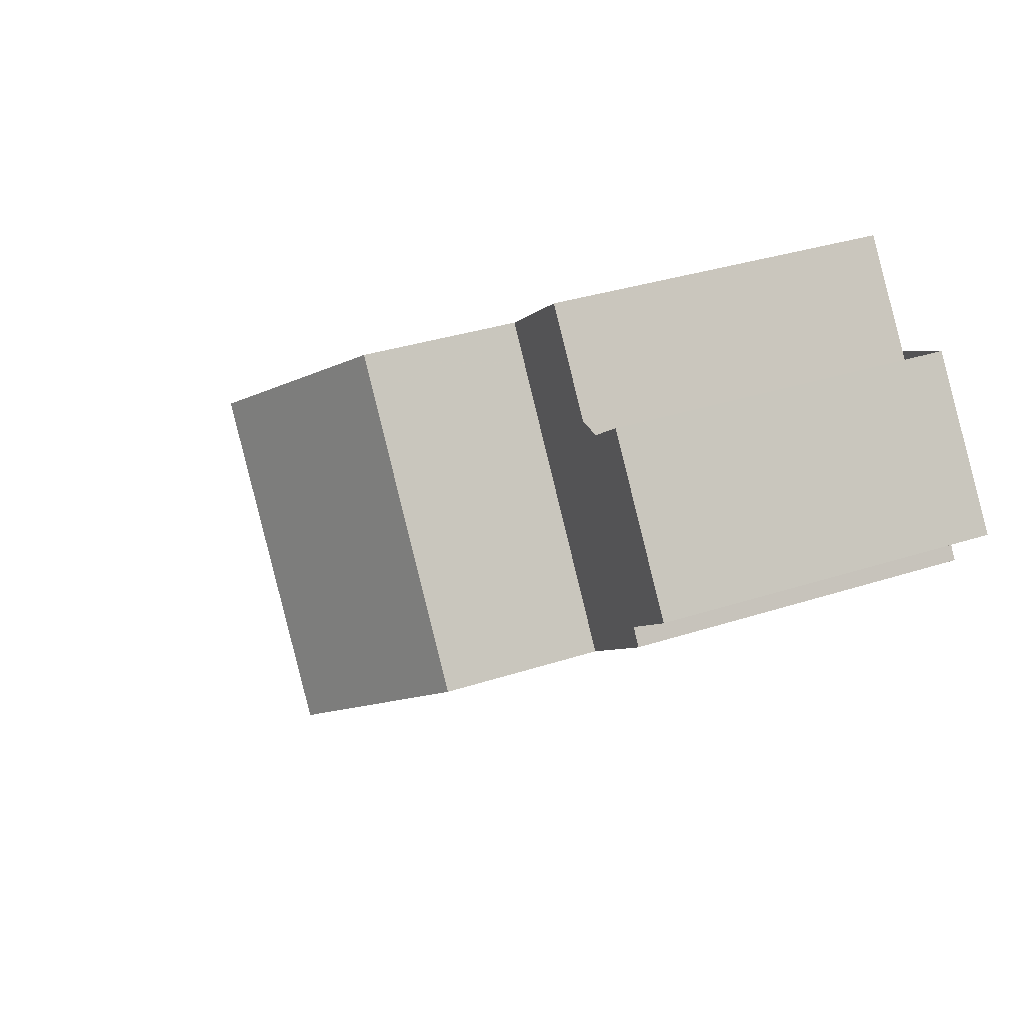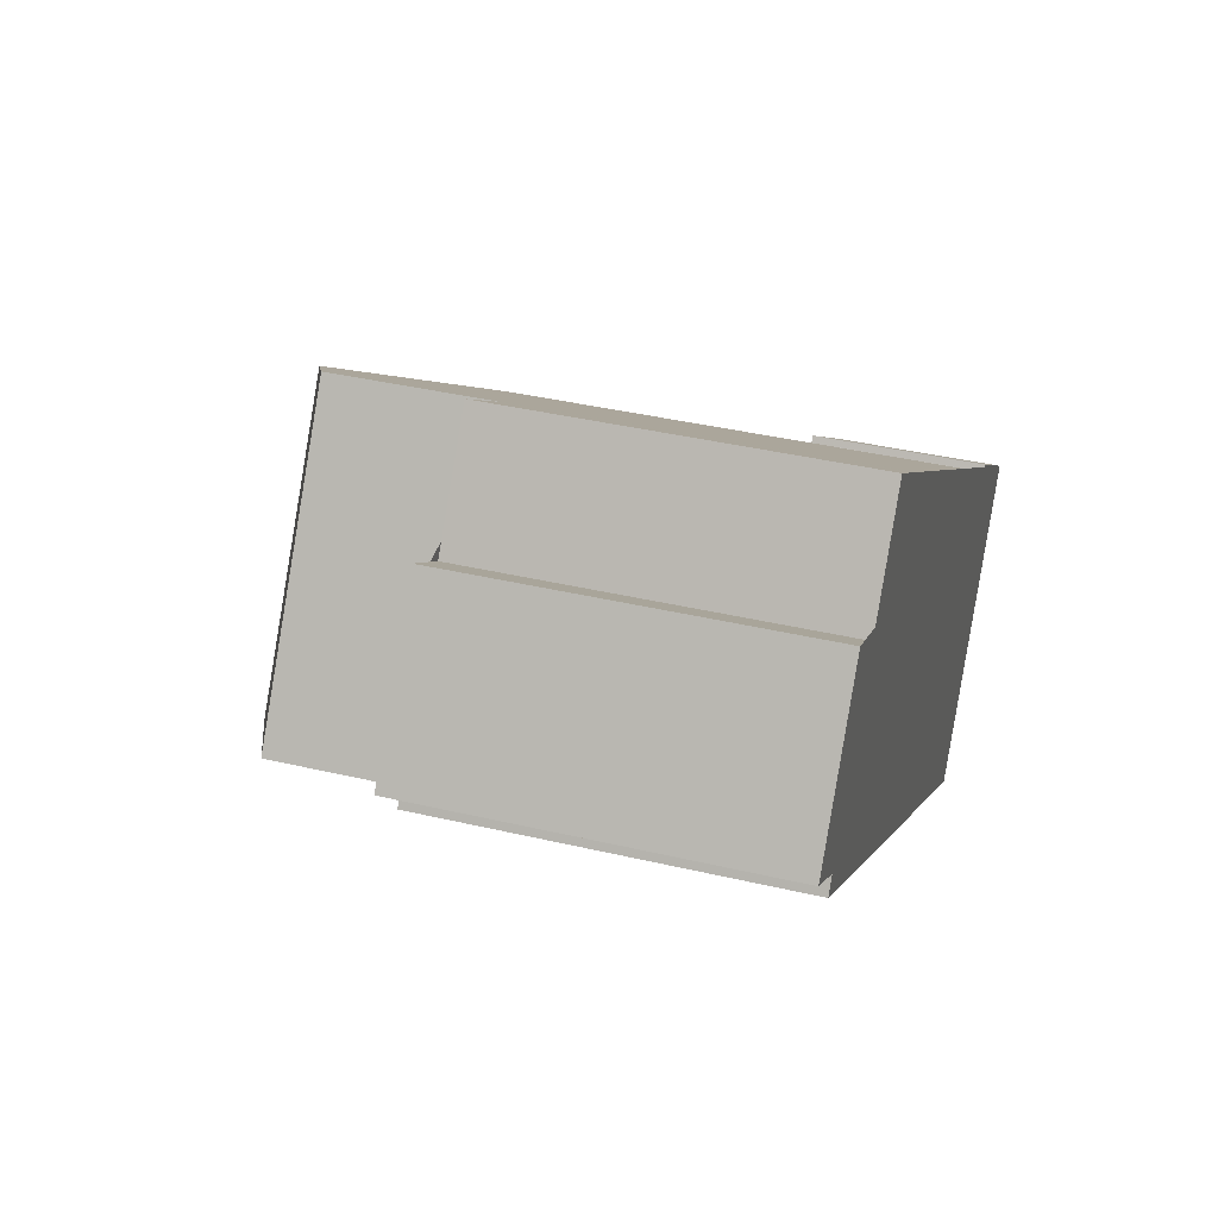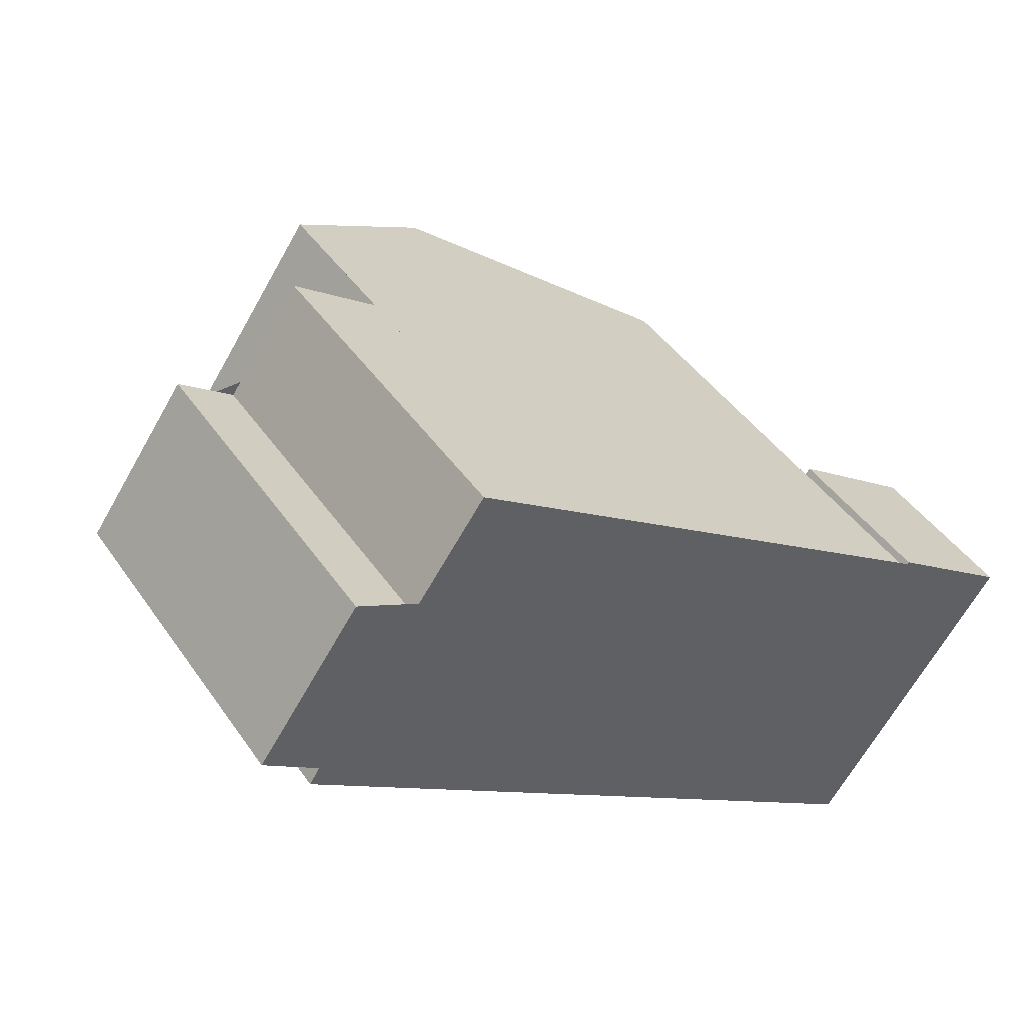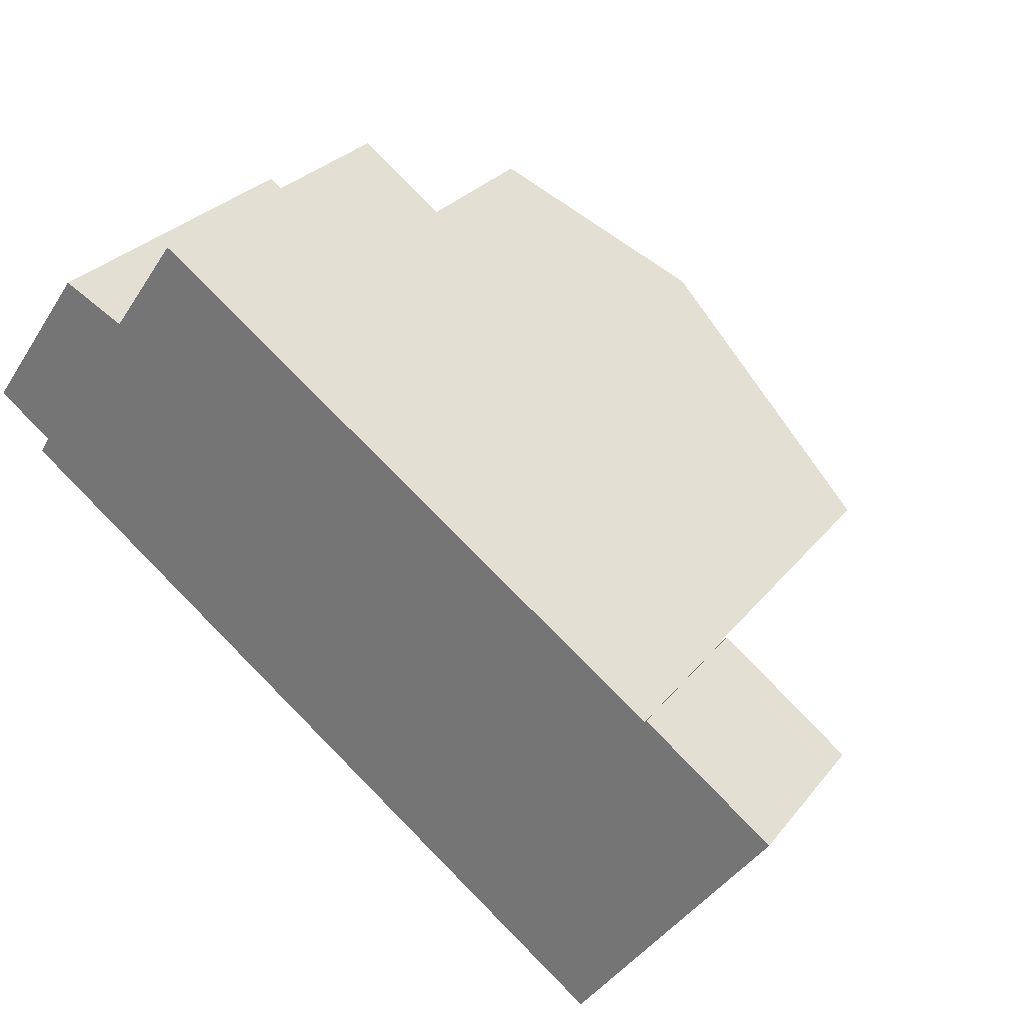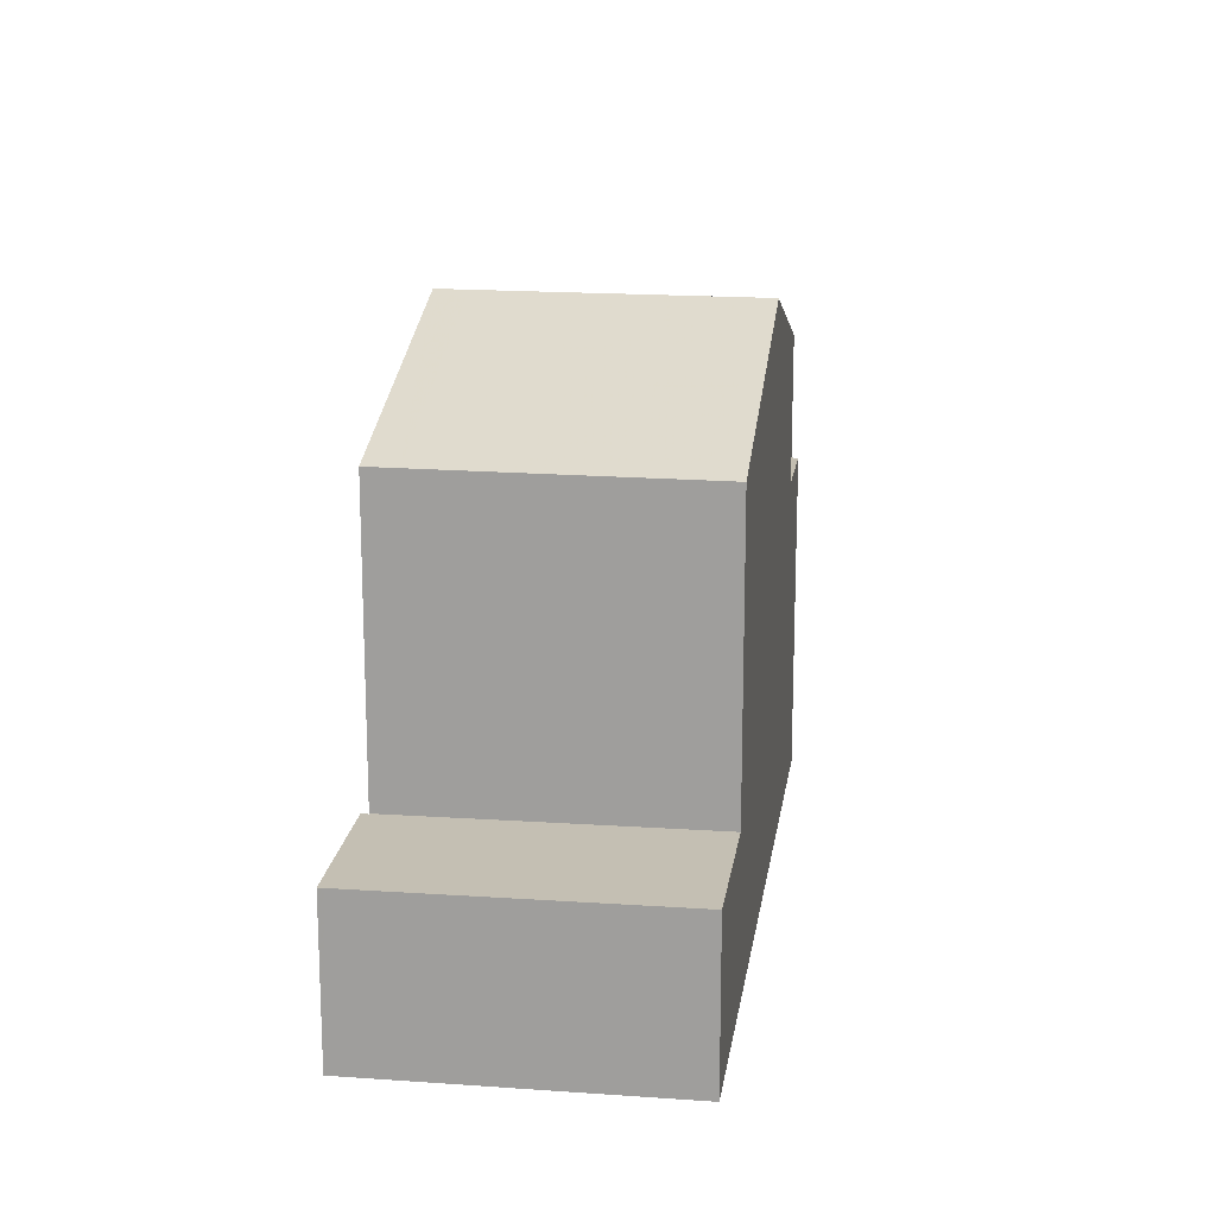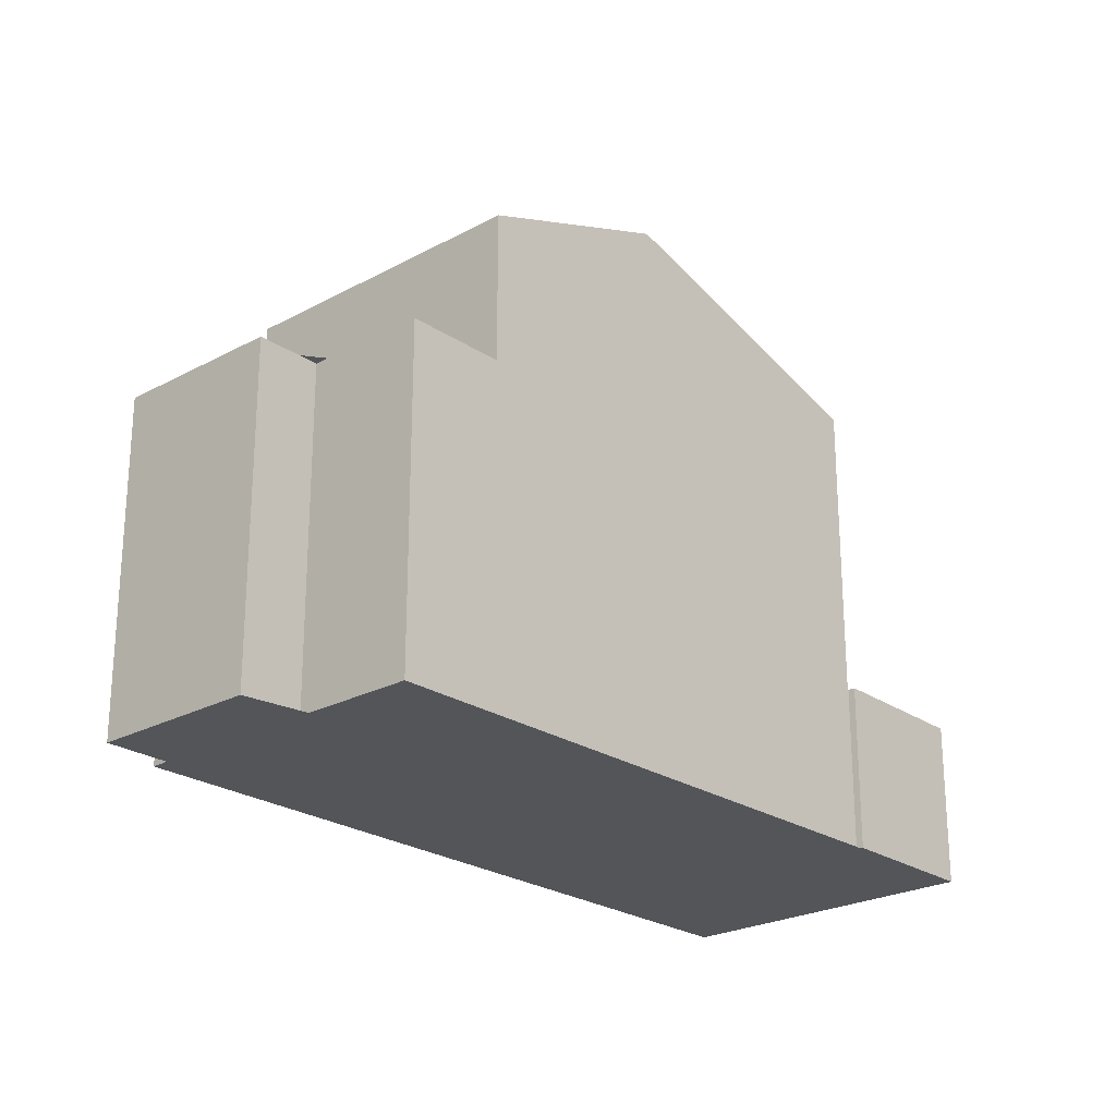
<metadata>
{"format":"obj","ext":"obj","renderer":"f3d","projection":"perspective","resolution":1024,"background":"white","views":[{"elev":32.5,"azim":65.3,"up":"+Y"},{"elev":39.4,"azim":106.3,"up":"+Y"},{"elev":44.1,"azim":147.8,"up":"+Y"},{"elev":28.4,"azim":-149.6,"up":"+Y"},{"elev":17.4,"azim":-46.5,"up":"+Z"},{"elev":-24.0,"azim":167.5,"up":"+Z"}]}
</metadata>
<code>
v -1983 -1378 2.687
v -1986 -1374 2.673
v -1984 -1372 2.692
v -1984 -1372 2.693
v -1976 -1367 5.392
v -1975 -1368 5.4
v -1974 -1368 5.398
v -1973 -1370 5.409
v -1973 -1370 5.411
v -1973 -1371 5.412
v -1980 -1369 9.072
v -1977 -1374 9.056
v -1977 -1374 9.056
v -1980 -1369 9.072
v -1984 -1372 7.603
v -1981 -1376 7.576
v -1975 -1372 7.832
v -1978 -1367 7.831
v -1986 -1374 2.674
v -1984 -1372 2.693
v -1984 -1372 2.693
v -1981 -1376 2.707
v -1981 -1376 2.707
v -1984 -1372 2.693
v -1975 -1368 5.399
v -1973 -1370 5.41
v -1973 -1370 5.41
v -1973 -1370 5.409
v -1975 -1368 5.4
v -1974 -1368 5.398
v -1976 -1367 5.394
v -1981 -1376 5.43
v -1984 -1372 5.41
v -1975 -1372 5.415
v -1978 -1367 5.395
v -1978 -1368 7.865
v -1975 -1372 7.862
v -1978 -1373 9.057
v -1975 -1371 7.862
v -1984 -1378 2.686
v -1982 -1376 2.706
v -1982 -1376 7.578
v -1982 -1376 2.706
v -1975 -1371 7.832
v -1982 -1376 5.429
v -1975 -1371 5.414
v -1978 -1373 9.057
v -1981 -1376 7.576
v -1982 -1376 7.578
v -1984 -1372 7.603
v -1983 -1374 2.699
v -1976 -1369 7.864
v -1979 -1371 9.065
v -1983 -1374 7.592
v -1983 -1374 7.592
v -1983 -1374 2.699
v -1976 -1369 7.831
v -1983 -1374 5.419
v -1976 -1369 5.403
v -1979 -1371 9.065
v -1985 -1376 2.679
v -1978 -1368 7.934
v -1977 -1369 7.932
v -1975 -1371 7.93
v -1975 -1372 7.93
v -1976 -1369 7.831
v -1975 -1371 7.832
v -1978 -1367 7.831
v -1978 -1367 5.395
v -1977 -1368 5.397
v -1976 -1369 5.403
v -1975 -1372 7.832
v -1975 -1371 5.414
v -1975 -1372 5.415
v -1984 -1373 7.6
v -1984 -1373 2.694
v -1977 -1368 7.865
v -1977 -1368 7.831
v -1980 -1370 9.071
v -1977 -1368 7.933
v -1986 -1374 2.675
v -1980 -1370 9.071
v -1984 -1373 7.6
v -1984 -1373 2.694
v -1977 -1368 7.831
v -1984 -1373 5.412
v -1977 -1368 5.397
v -1986 -1374 2.675
v -1985 -1376 2.68
v -1986 -1374 2.674
v -1984 -1378 2.686
v -1983 -1378 2.687
v -1986 -1374 2.673
v -1984 -1373 2.692
v -1983 -1374 2.696
v -1985 -1372 2.69
v -1982 -1376 2.703
v -1982 -1377 2.704
v -1985 -1372 2.69
v -1984 -1378 2.686
v -1983 -1378 2.687
v -1983 -1378 -4.441e-16
v -1984 -1378 0
v -1986 -1374 2.673
v -1986 -1374 2.673
v -1986 -1374 4.441e-16
v -1986 -1374 0
v -1984 -1372 2.693
v -1984 -1372 2.692
v -1984 -1372 0
v -1984 -1372 0
v -1984 -1372 2.693
v -1984 -1372 2.693
v -1984 -1372 0
v -1984 -1372 0
v -1976 -1367 5.394
v -1976 -1367 5.392
v -1976 -1367 0
v -1976 -1367 0
v -1975 -1368 5.399
v -1975 -1368 5.4
v -1975 -1368 -8.882e-16
v -1975 -1368 0
v -1974 -1368 5.398
v -1974 -1368 5.398
v -1974 -1368 0
v -1974 -1368 0
v -1973 -1370 5.41
v -1973 -1370 5.409
v -1973 -1370 0
v -1973 -1370 0
v -1973 -1371 5.412
v -1973 -1370 5.411
v -1973 -1370 8.882e-16
v -1973 -1371 8.882e-16
v -1975 -1372 5.415
v -1973 -1371 5.412
v -1973 -1371 8.882e-16
v -1975 -1372 0
v -1981 -1376 7.576
v -1977 -1374 9.056
v -1977 -1374 0
v -1981 -1376 8.882e-16
v -1978 -1368 7.934
v -1980 -1369 9.072
v -1980 -1369 0
v -1978 -1368 0
v -1986 -1374 2.673
v -1986 -1374 2.674
v -1986 -1374 0
v -1986 -1374 4.441e-16
v -1984 -1372 2.693
v -1984 -1372 2.693
v -1984 -1372 0
v -1984 -1372 0
v -1982 -1377 2.704
v -1981 -1376 2.707
v -1981 -1376 -4.441e-16
v -1982 -1377 -4.441e-16
v -1974 -1368 5.398
v -1975 -1368 5.399
v -1975 -1368 0
v -1974 -1368 0
v -1973 -1370 5.411
v -1973 -1370 5.41
v -1973 -1370 0
v -1973 -1370 8.882e-16
v -1973 -1370 5.409
v -1973 -1370 5.409
v -1973 -1370 -8.882e-16
v -1973 -1370 0
v -1973 -1370 5.409
v -1974 -1368 5.398
v -1974 -1368 0
v -1973 -1370 -8.882e-16
v -1975 -1368 5.4
v -1976 -1367 5.394
v -1976 -1367 0
v -1975 -1368 -8.882e-16
v -1978 -1367 7.831
v -1978 -1368 7.865
v -1978 -1368 8.882e-16
v -1978 -1367 8.882e-16
v -1975 -1372 7.93
v -1975 -1372 7.862
v -1975 -1372 8.882e-16
v -1975 -1372 -8.882e-16
v -1985 -1376 2.679
v -1984 -1378 2.686
v -1984 -1378 0
v -1985 -1376 0
v -1980 -1369 9.072
v -1984 -1372 7.603
v -1984 -1372 0
v -1980 -1369 0
v -1986 -1374 2.675
v -1985 -1376 2.679
v -1985 -1376 0
v -1986 -1374 -4.441e-16
v -1978 -1368 7.865
v -1978 -1368 7.934
v -1978 -1368 0
v -1978 -1368 8.882e-16
v -1977 -1374 9.056
v -1975 -1372 7.93
v -1975 -1372 -8.882e-16
v -1977 -1374 0
v -1976 -1367 5.392
v -1978 -1367 5.395
v -1978 -1367 -8.882e-16
v -1976 -1367 0
v -1975 -1372 7.862
v -1975 -1372 7.832
v -1975 -1372 0
v -1975 -1372 8.882e-16
v -1986 -1374 2.674
v -1986 -1374 2.675
v -1986 -1374 -4.441e-16
v -1986 -1374 0
v -1983 -1378 2.687
v -1983 -1378 2.687
v -1983 -1378 0
v -1983 -1378 -4.441e-16
v -1985 -1372 2.69
v -1986 -1374 2.673
v -1986 -1374 0
v -1985 -1372 0
v -1983 -1378 2.687
v -1982 -1377 2.704
v -1982 -1377 -4.441e-16
v -1983 -1378 0
v -1984 -1372 2.692
v -1985 -1372 2.69
v -1985 -1372 0
v -1984 -1372 0
v -1983 -1378 0
v -1986 -1374 0
v -1984 -1372 0
v -1984 -1372 0
v -1976 -1367 0
v -1975 -1368 0
v -1974 -1368 0
v -1973 -1370 0
v -1973 -1370 0
v -1973 -1371 0
f 65 13 38 64
f 92 1 40 91
f 90 19 2 93
f 86 33 24 84
f 28 8 26 27
f 30 28 27 29
f 29 25 7 30
f 83 15 33 86
f 85 18 35 87
f 75 50 11 82
f 72 37 39 67
f 64 38 53 63
f 91 40 61 89
f 43 23 32 45
f 45 32 16 42
f 46 34 17 44
f 49 47 12 48
f 67 39 52 66
f 78 66 52 77
f 56 43 45 58
f 58 45 42 55
f 59 46 44 57
f 60 47 49 54
f 80 63 53 79
f 89 61 81 88
f 77 52 63 80
f 64 39 37 65
f 63 52 39 64
f 69 5 31 70
f 70 31 6 25 29 71
f 73 27 26 9 10 74
f 71 29 27 73
f 77 36 68 78
f 79 14 62 80
f 88 81 19 90
f 80 62 36 77
f 84 56 58 86
f 86 58 55 83
f 87 59 57 85
f 82 60 54 75
f 95 89 88 94
f 94 88 90 96
f 98 92 91 97
f 96 90 93 99
f 97 91 89 95
f 94 76 51 95
f 96 20 4 21 76 94
f 97 41 22 98
f 99 3 20 96
f 95 51 41 97
f 101 102 103 100
f 105 106 107 104
f 109 110 111 108
f 113 114 115 112
f 117 118 119 116
f 121 122 123 120
f 125 126 127 124
f 129 130 131 128
f 133 134 135 132
f 137 138 139 136
f 141 142 143 140
f 145 146 147 144
f 149 150 151 148
f 153 154 155 152
f 157 158 159 156
f 161 162 163 160
f 165 166 167 164
f 169 170 171 168
f 173 174 175 172
f 177 178 179 176
f 181 182 183 180
f 185 186 187 184
f 189 190 191 188
f 193 194 195 192
f 197 198 199 196
f 201 202 203 200
f 205 206 207 204
f 209 210 211 208
f 213 214 215 212
f 217 218 219 216
f 221 222 223 220
f 225 226 227 224
f 229 230 231 228
f 233 234 235 232
f 237 238 239 240 241 242 243 244 245 236

</code>
